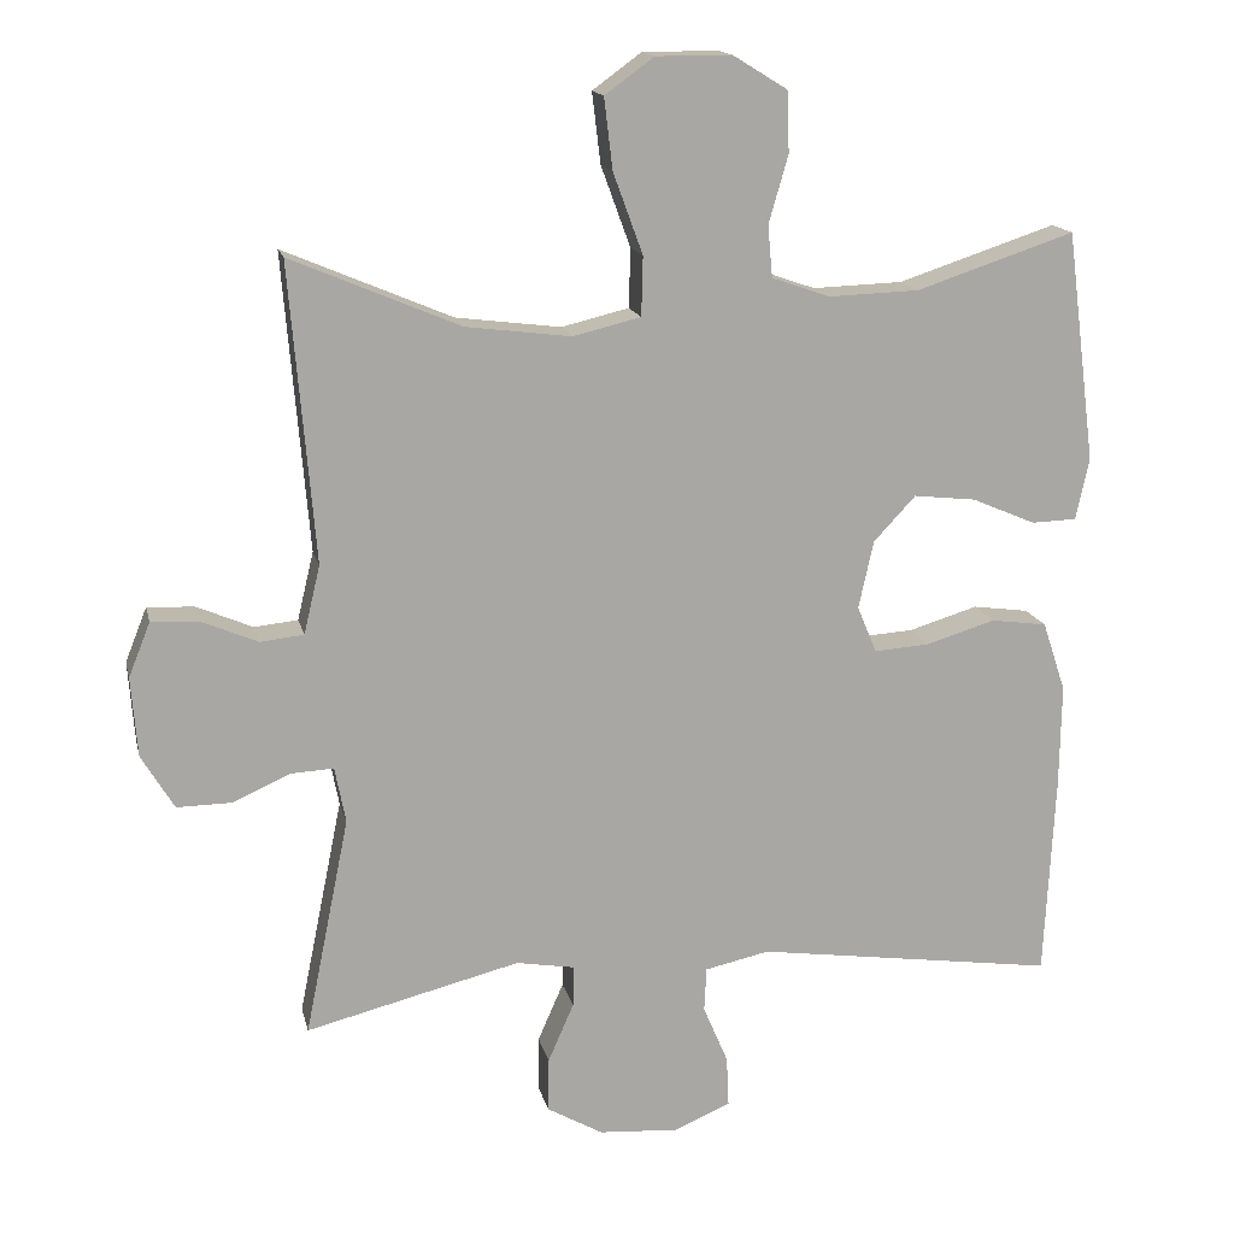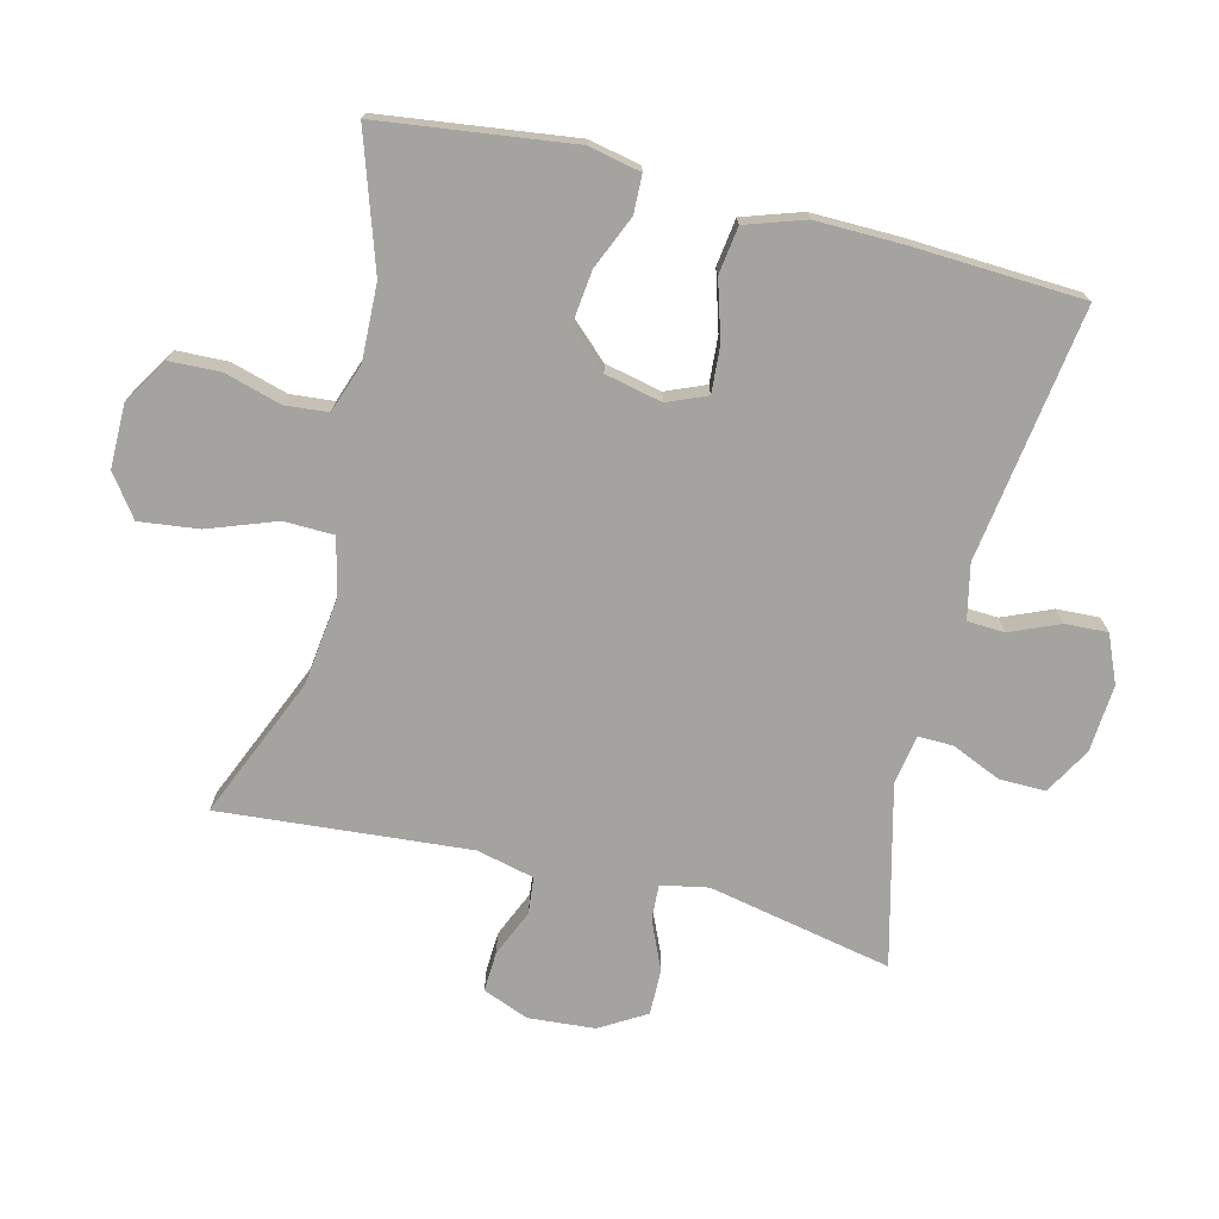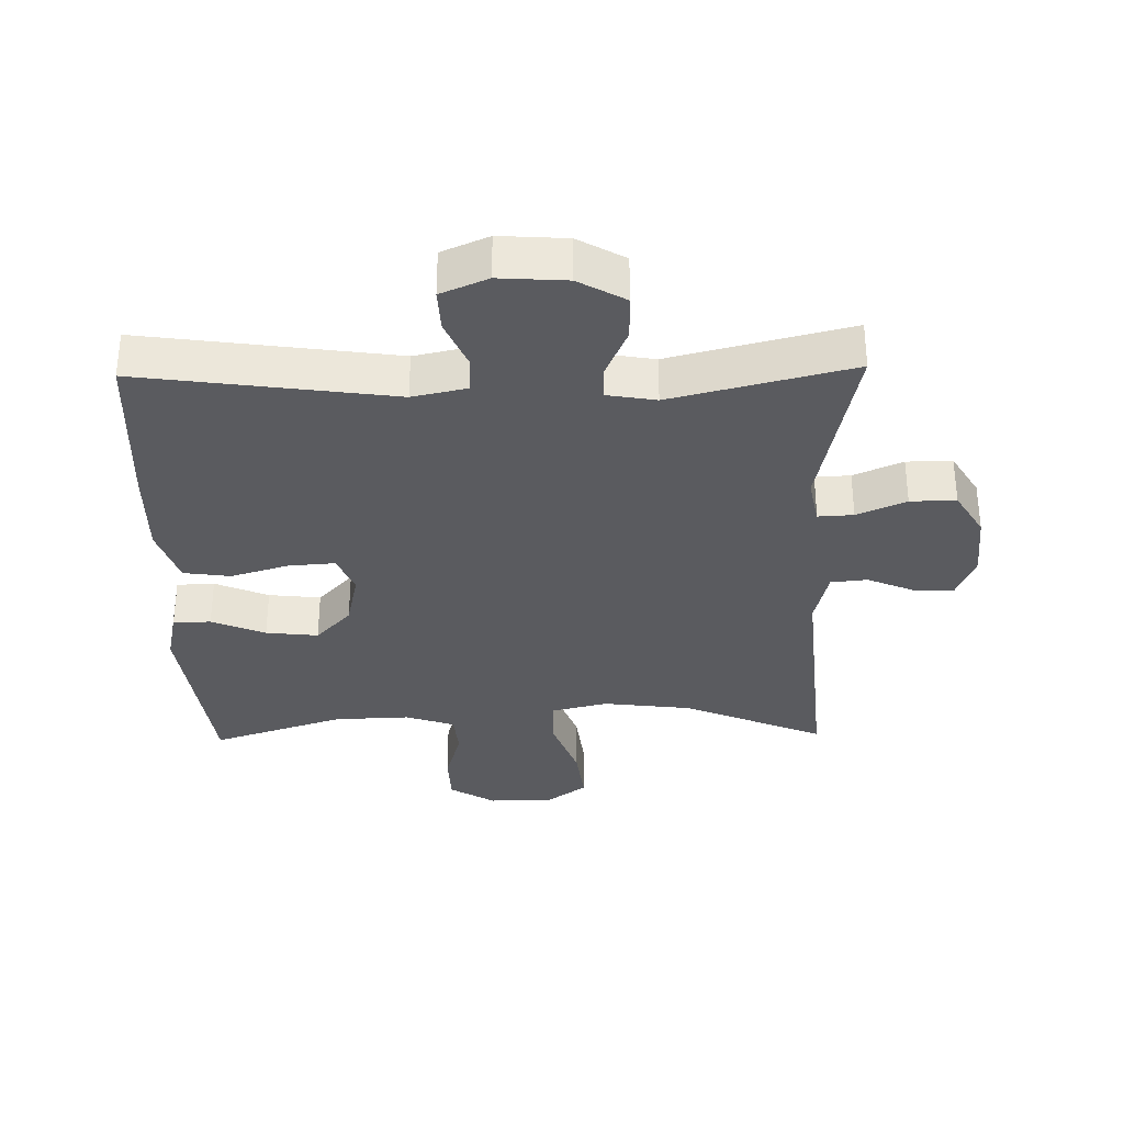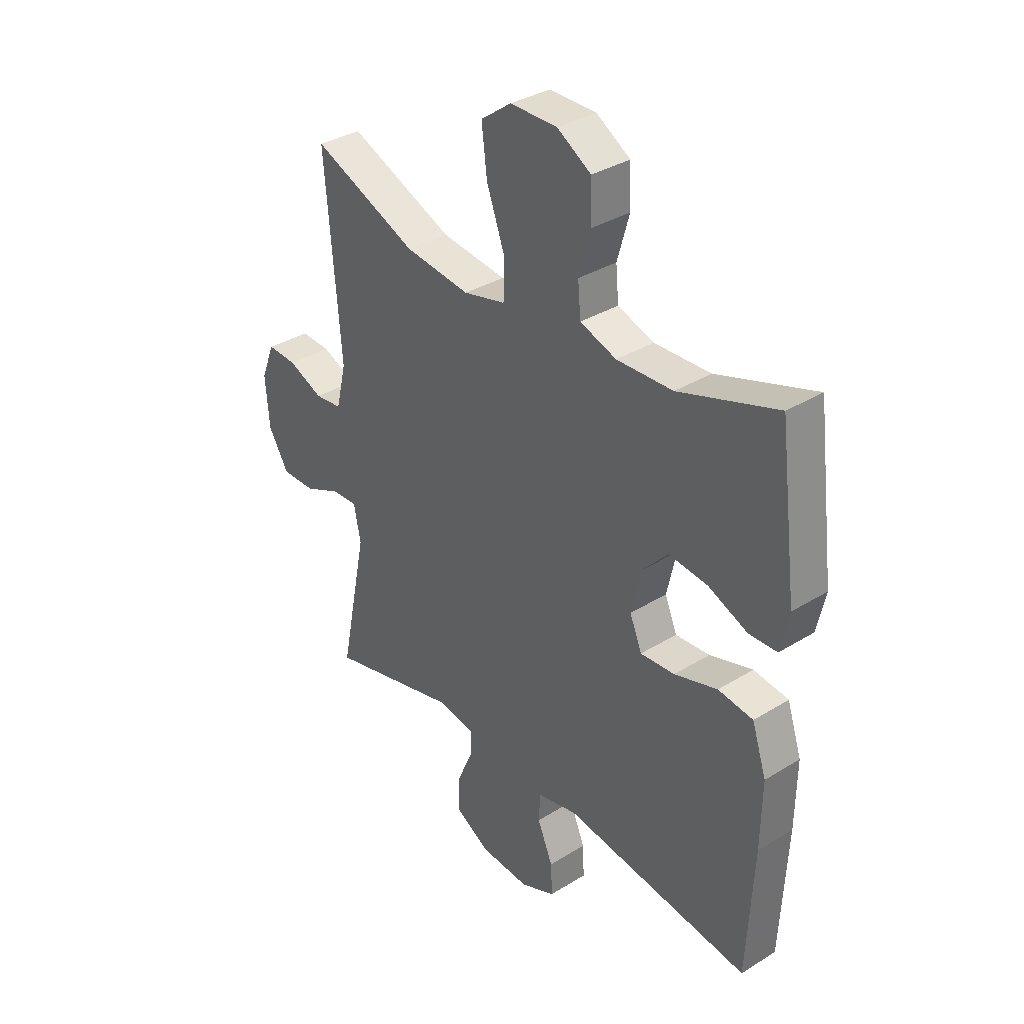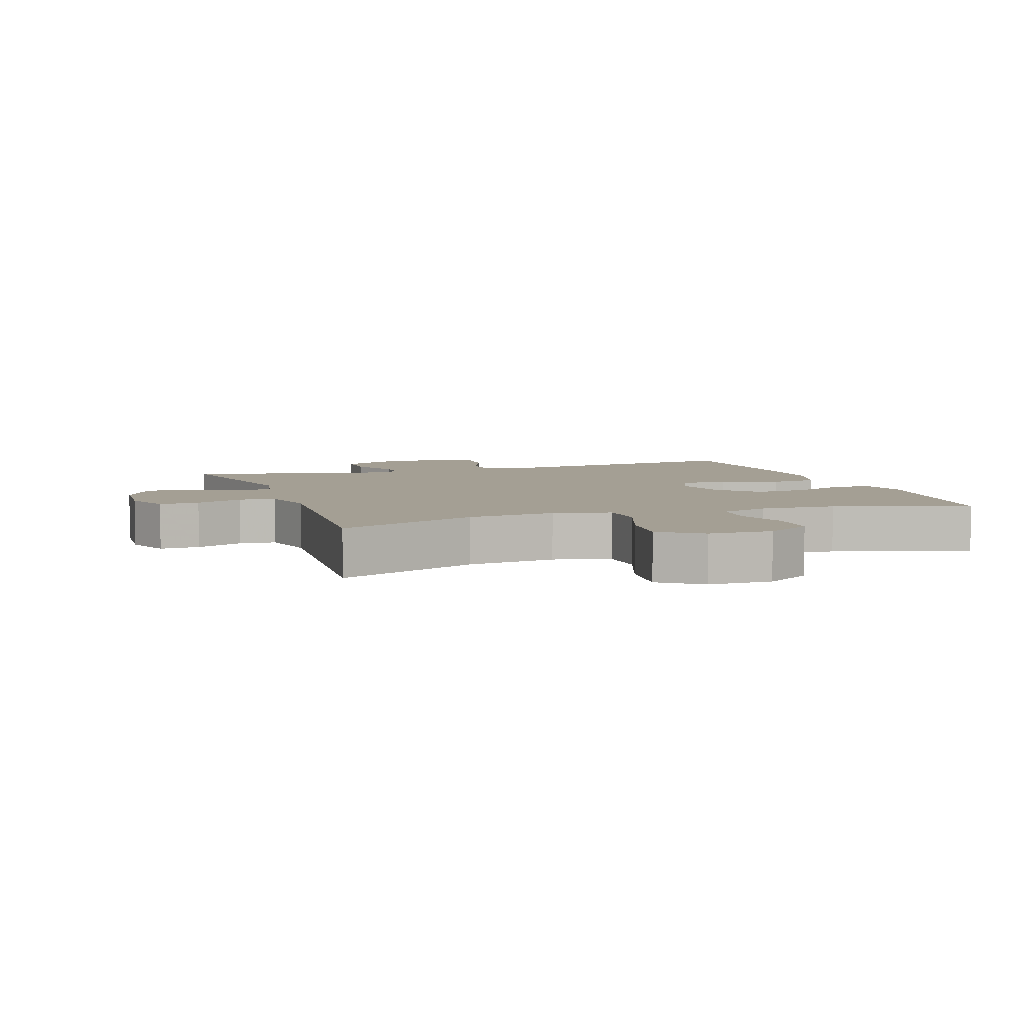
<metadata>
{"format":"obj","ext":"obj","renderer":"f3d","projection":"perspective","resolution":1024,"background":"white","views":[{"elev":15.5,"azim":-12.5,"up":"+Z"},{"elev":-72.9,"azim":76.0,"up":"+Y"},{"elev":-33.2,"azim":-178.8,"up":"+Y"},{"elev":34.6,"azim":50.3,"up":"+Z"},{"elev":5.6,"azim":-19.0,"up":"+Y"}]}
</metadata>
<code>
v -0.5 0.07 0.5
v -0.283 0.07 0.408
v -0.148 0.07 0.391
v -0.061 0.07 0.412
v -0.059 0.07 0.488
v -0.097 0.07 0.592
v -0.108 0.07 0.683
v -0.045 0.07 0.729
v 0.052 0.07 0.729
v 0.122 0.07 0.686
v 0.125 0.07 0.608
v 0.1 0.07 0.521
v 0.106 0.07 0.455
v 0.181 0.07 0.429
v 0.297 0.07 0.433
v 0.5 0.07 0.5
v 0.538 0.07 0.204
v 0.521 0.07 0.125
v 0.463 0.07 0.123
v 0.381 0.07 0.158
v 0.301 0.07 0.167
v 0.247 0.07 0.109
v 0.228 0.07 0.022
v 0.253 0.07 -0.038
v 0.324 0.07 -0.033
v 0.413 0.07 -0.006
v 0.485 0.07 -0.016
v 0.515 0.07 -0.106
v 0.513 0.07 -0.241
v 0.5 0.07 -0.5
v 0.113 0.07 -0.445
v 0.03 0.07 -0.463
v 0.027 0.07 -0.52
v 0.059 0.07 -0.595
v 0.062 0.07 -0.66
v -0.01 0.07 -0.691
v -0.113 0.07 -0.684
v -0.185 0.07 -0.643
v -0.184 0.07 -0.573
v -0.151 0.07 -0.497
v -0.15 0.07 -0.444
v -0.225 0.07 -0.431
v -0.5 0.07 -0.5
v -0.443 0.07 -0.219
v -0.457 0.07 -0.147
v -0.511 0.07 -0.15
v -0.586 0.07 -0.183
v -0.656 0.07 -0.184
v -0.698 0.07 -0.114
v -0.706 0.07 -0.012
v -0.678 0.07 0.058
v -0.617 0.07 0.055
v -0.545 0.07 0.024
v -0.489 0.07 0.03
v -0.468 0.07 0.118
v -0.5 0 0.5
v -0.283 0 0.408
v -0.148 0 0.391
v -0.061 0 0.412
v -0.059 0 0.488
v -0.097 0 0.592
v -0.108 0 0.683
v -0.045 0 0.729
v 0.052 0 0.729
v 0.122 0 0.686
v 0.125 0 0.608
v 0.1 0 0.521
v 0.106 0 0.455
v 0.181 0 0.429
v 0.297 0 0.433
v 0.5 0 0.5
v 0.538 0 0.204
v 0.521 0 0.125
v 0.463 0 0.123
v 0.381 0 0.158
v 0.301 0 0.167
v 0.247 0 0.109
v 0.228 0 0.022
v 0.253 0 -0.038
v 0.324 0 -0.033
v 0.413 0 -0.006
v 0.485 0 -0.016
v 0.515 0 -0.106
v 0.513 0 -0.241
v 0.5 0 -0.5
v 0.113 0 -0.445
v 0.03 0 -0.463
v 0.027 0 -0.52
v 0.059 0 -0.595
v 0.062 0 -0.66
v -0.01 0 -0.691
v -0.113 0 -0.684
v -0.185 0 -0.643
v -0.184 0 -0.573
v -0.151 0 -0.497
v -0.15 0 -0.444
v -0.225 0 -0.431
v -0.5 0 -0.5
v -0.443 0 -0.219
v -0.457 0 -0.147
v -0.511 0 -0.15
v -0.586 0 -0.183
v -0.656 0 -0.184
v -0.698 0 -0.114
v -0.706 0 -0.012
v -0.678 0 0.058
v -0.617 0 0.055
v -0.545 0 0.024
v -0.489 0 0.03
v -0.468 0 0.118
f 51 52 53
f 50 51 53
f 49 50 53
f 48 49 53
f 47 48 53
f 46 47 53
f 45 46 53 54
f 44 45 54 55
f 42 43 44
f 41 42 44 55
f 38 39 40
f 37 38 40
f 36 37 40
f 35 36 40
f 34 35 40
f 33 34 40
f 32 33 40 41
f 55 1 2
f 41 55 2
f 32 41 2
f 31 32 2
f 29 30 31
f 28 29 31
f 27 28 31
f 26 27 31
f 25 26 31
f 18 19 20
f 17 18 20
f 16 17 20
f 15 16 20
f 14 15 20 21
f 13 14 21 22
f 10 11 12
f 9 10 12
f 8 9 12
f 7 8 12
f 6 7 12
f 5 6 12
f 4 5 12 13
f 31 2 3
f 31 3 4
f 24 25 31
f 23 24 31 4
f 4 13 22 23
f 108 107 106
f 108 106 105
f 108 105 104
f 108 104 103
f 108 103 102
f 108 102 101
f 109 108 101 100
f 110 109 100 99
f 99 98 97
f 110 99 97 96
f 95 94 93
f 95 93 92
f 95 92 91
f 95 91 90
f 95 90 89
f 95 89 88
f 96 95 88 87
f 57 56 110
f 57 110 96
f 57 96 87
f 57 87 86
f 86 85 84
f 86 84 83
f 86 83 82
f 86 82 81
f 86 81 80
f 75 74 73
f 75 73 72
f 75 72 71
f 75 71 70
f 76 75 70 69
f 77 76 69 68
f 67 66 65
f 67 65 64
f 67 64 63
f 67 63 62
f 67 62 61
f 67 61 60
f 68 67 60 59
f 58 57 86
f 59 58 86
f 86 80 79
f 59 86 79 78
f 78 77 68 59
f 1 56 57 2
f 2 57 58 3
f 3 58 59 4
f 4 59 60 5
f 5 60 61 6
f 6 61 62 7
f 7 62 63 8
f 8 63 64 9
f 9 64 65 10
f 10 65 66 11
f 11 66 67 12
f 12 67 68 13
f 13 68 69 14
f 14 69 70 15
f 15 70 71 16
f 16 71 72 17
f 17 72 73 18
f 18 73 74 19
f 19 74 75 20
f 20 75 76 21
f 21 76 77 22
f 22 77 78 23
f 23 78 79 24
f 24 79 80 25
f 25 80 81 26
f 26 81 82 27
f 27 82 83 28
f 28 83 84 29
f 29 84 85 30
f 30 85 86 31
f 31 86 87 32
f 32 87 88 33
f 33 88 89 34
f 34 89 90 35
f 35 90 91 36
f 36 91 92 37
f 37 92 93 38
f 38 93 94 39
f 39 94 95 40
f 40 95 96 41
f 41 96 97 42
f 42 97 98 43
f 43 98 99 44
f 44 99 100 45
f 45 100 101 46
f 46 101 102 47
f 47 102 103 48
f 48 103 104 49
f 49 104 105 50
f 50 105 106 51
f 51 106 107 52
f 52 107 108 53
f 53 108 109 54
f 54 109 110 55
f 55 110 56 1

</code>
